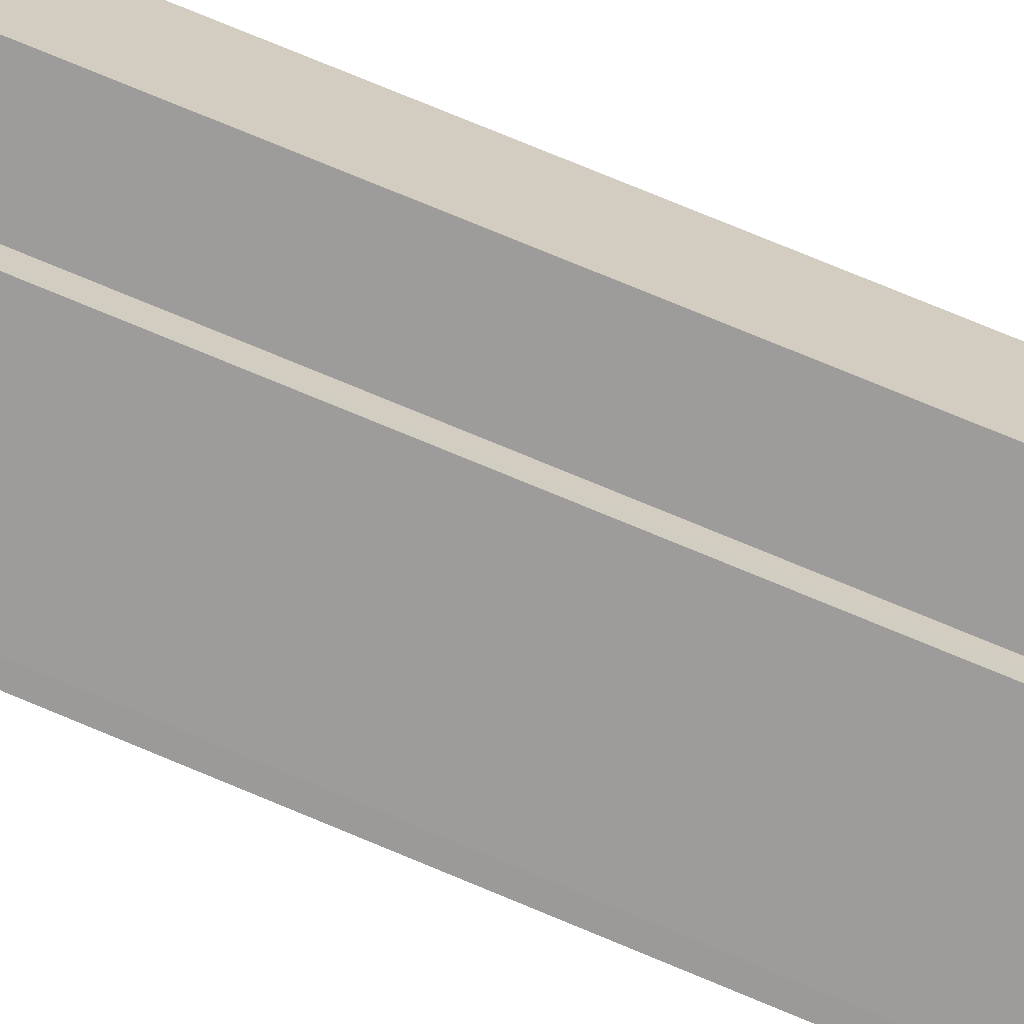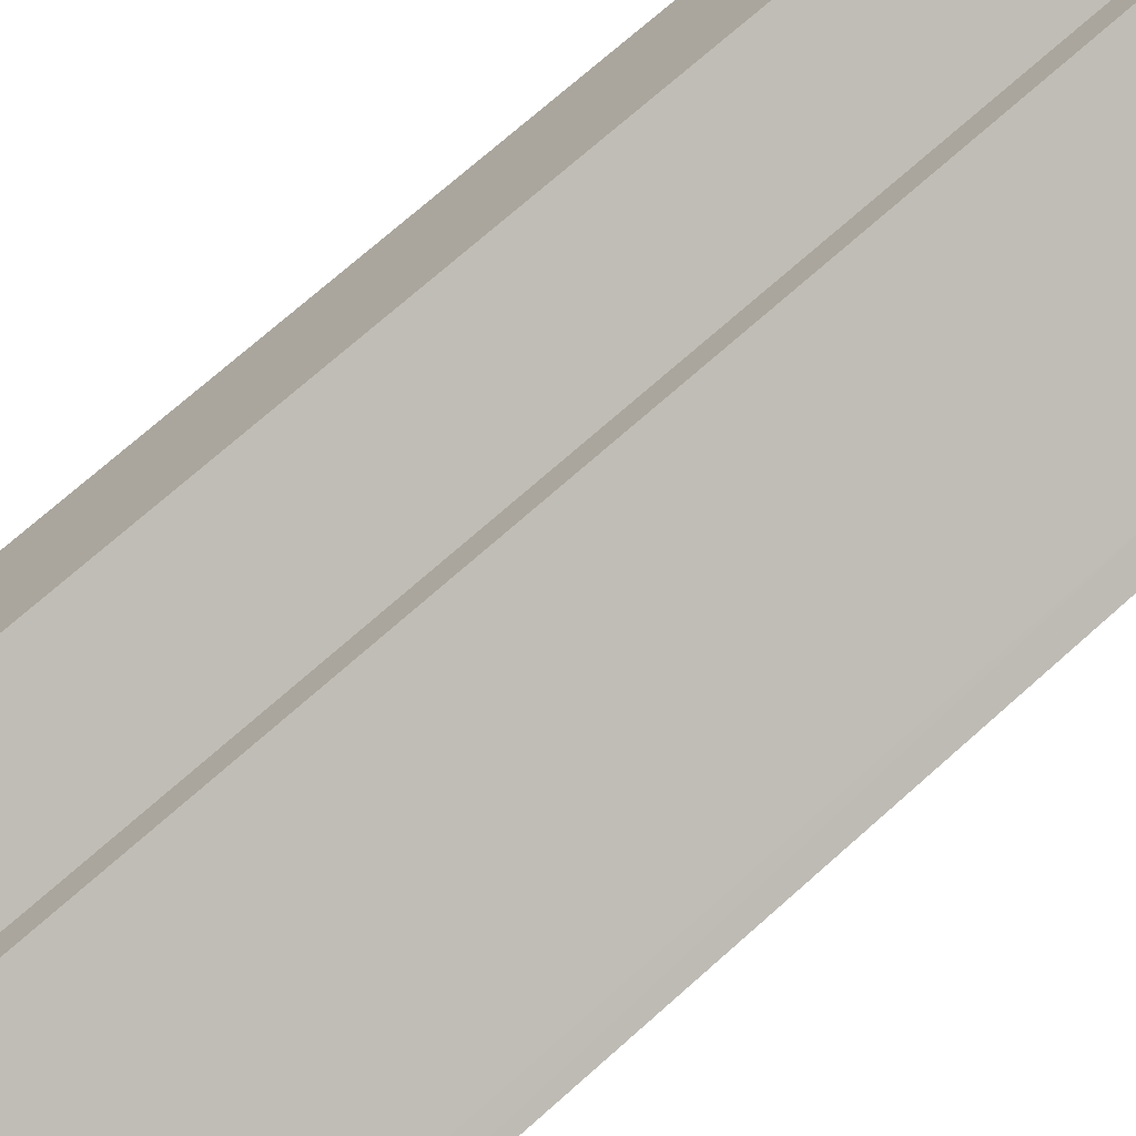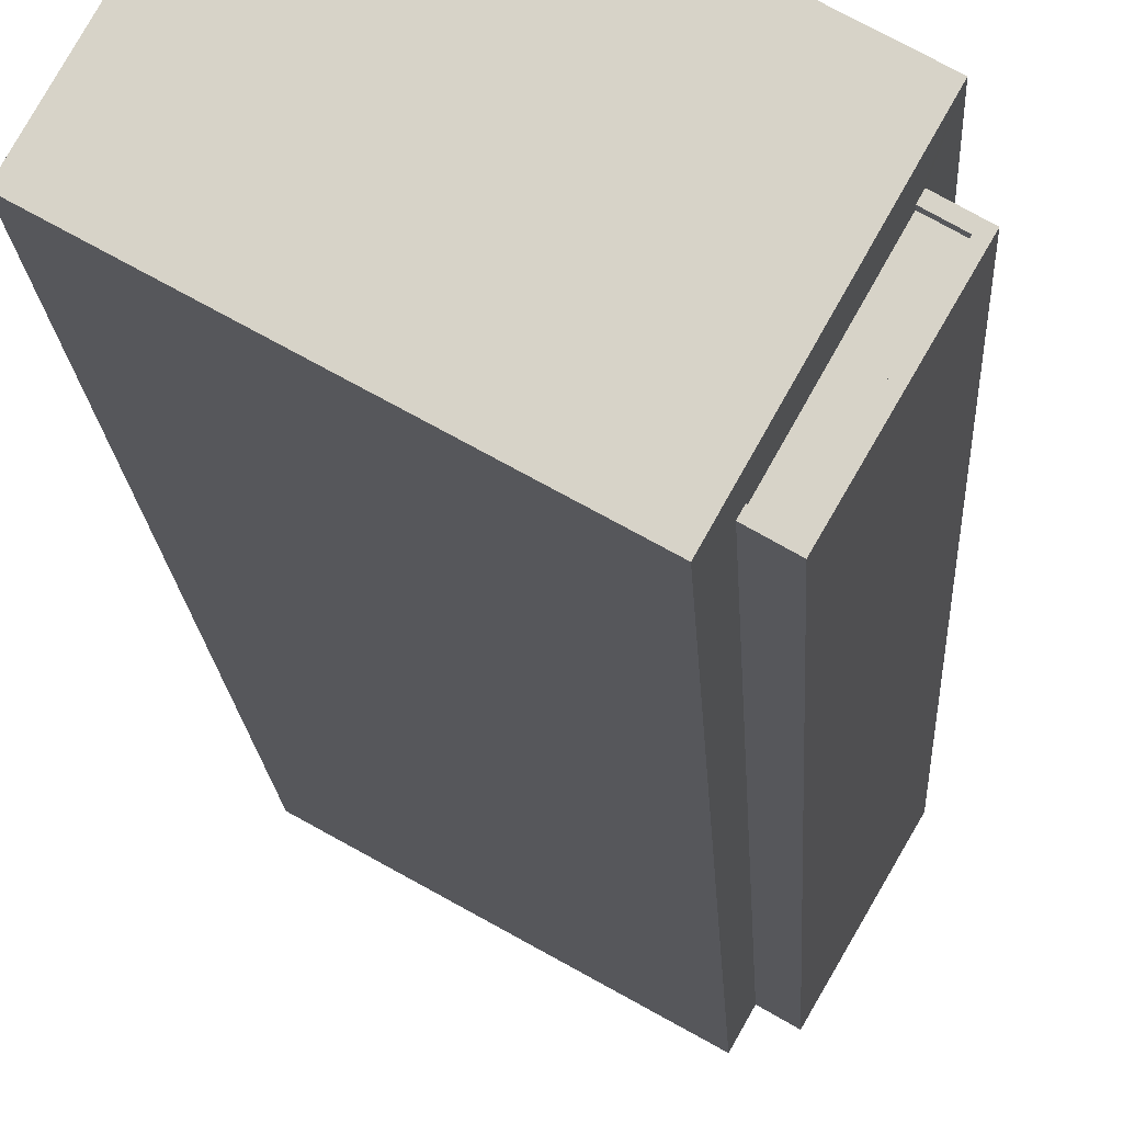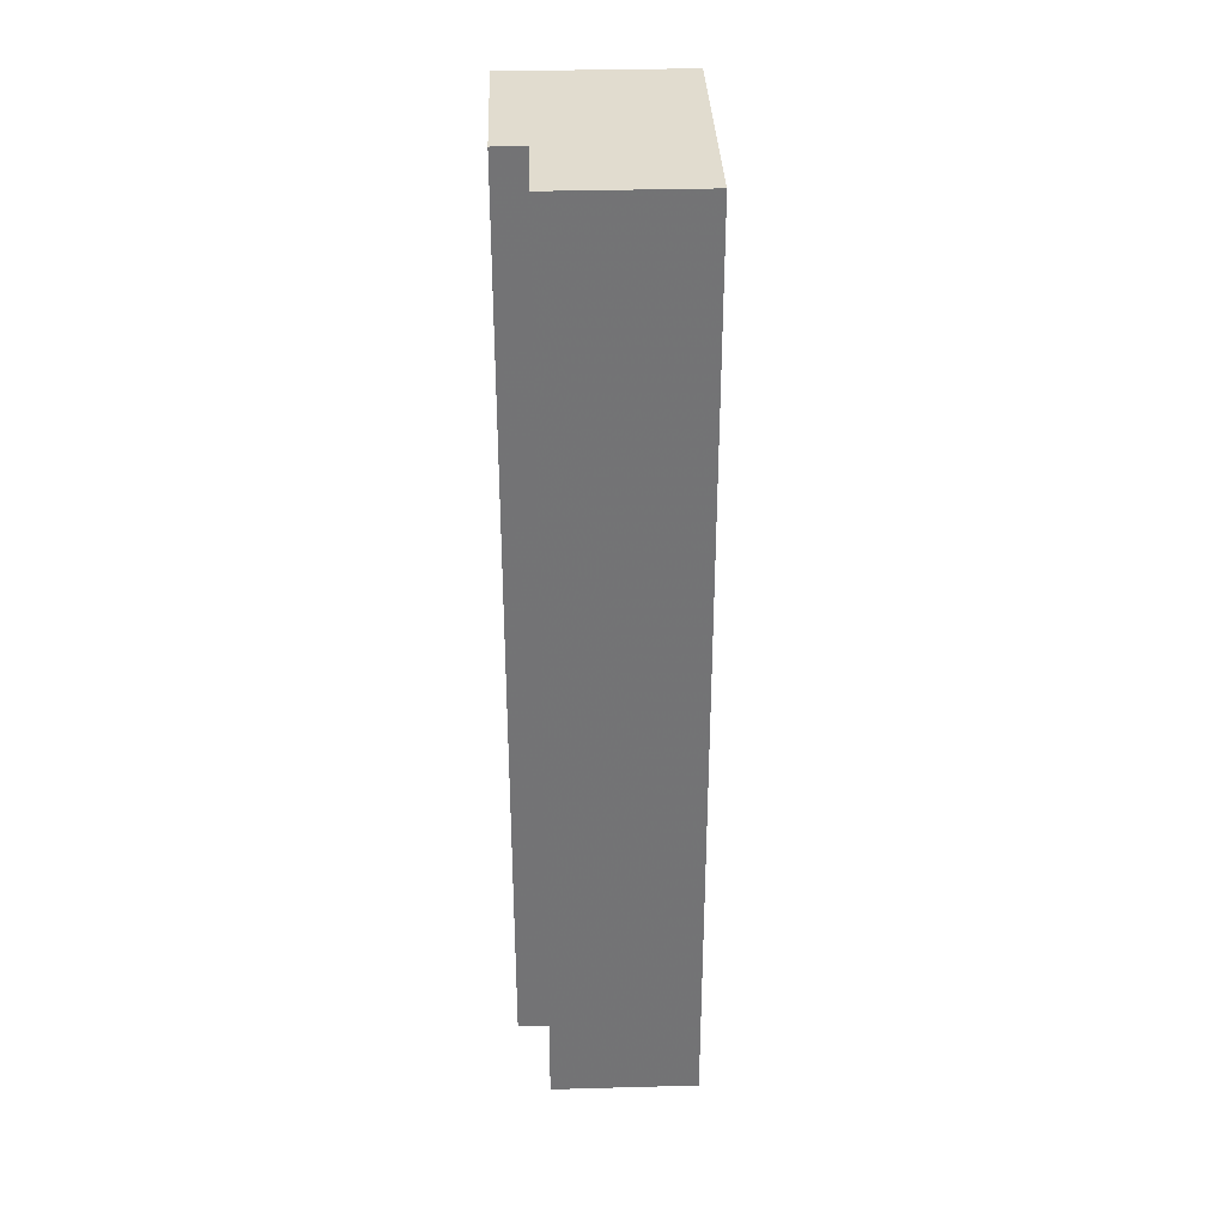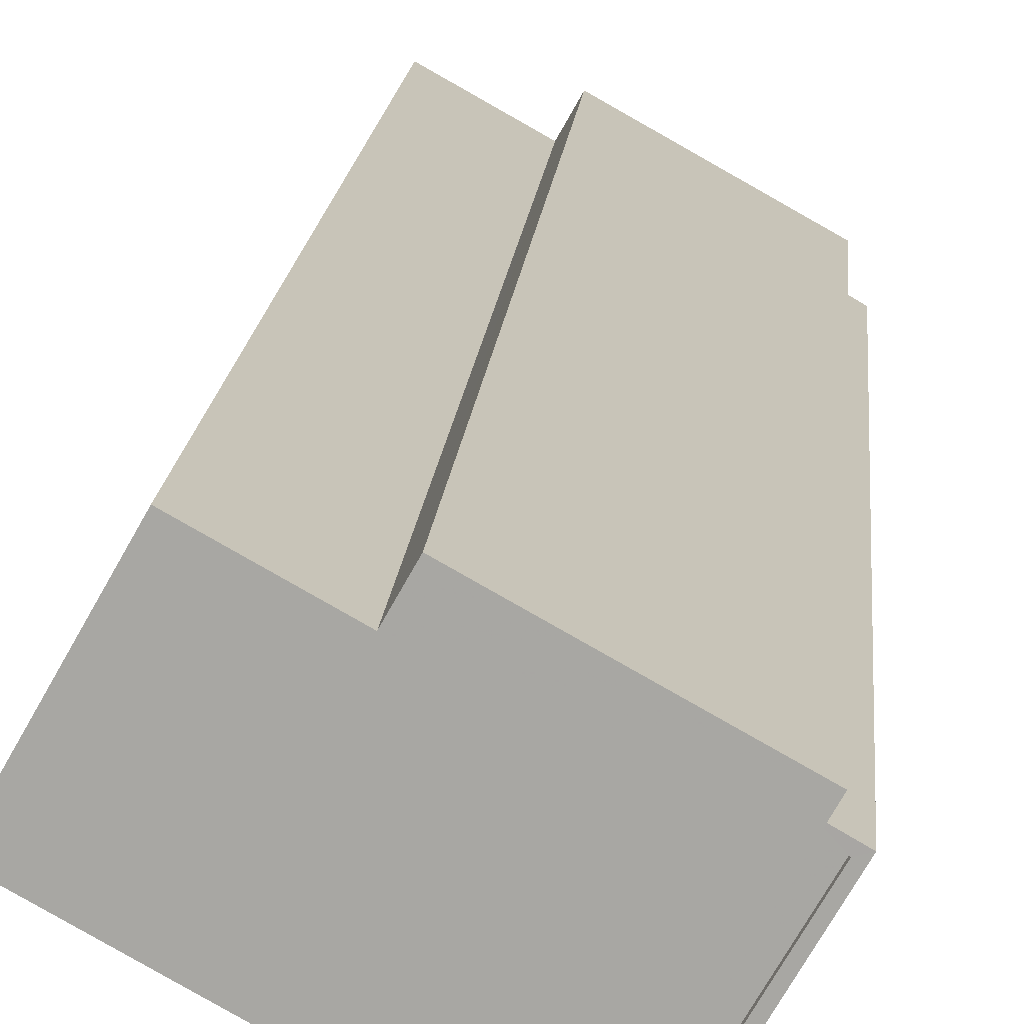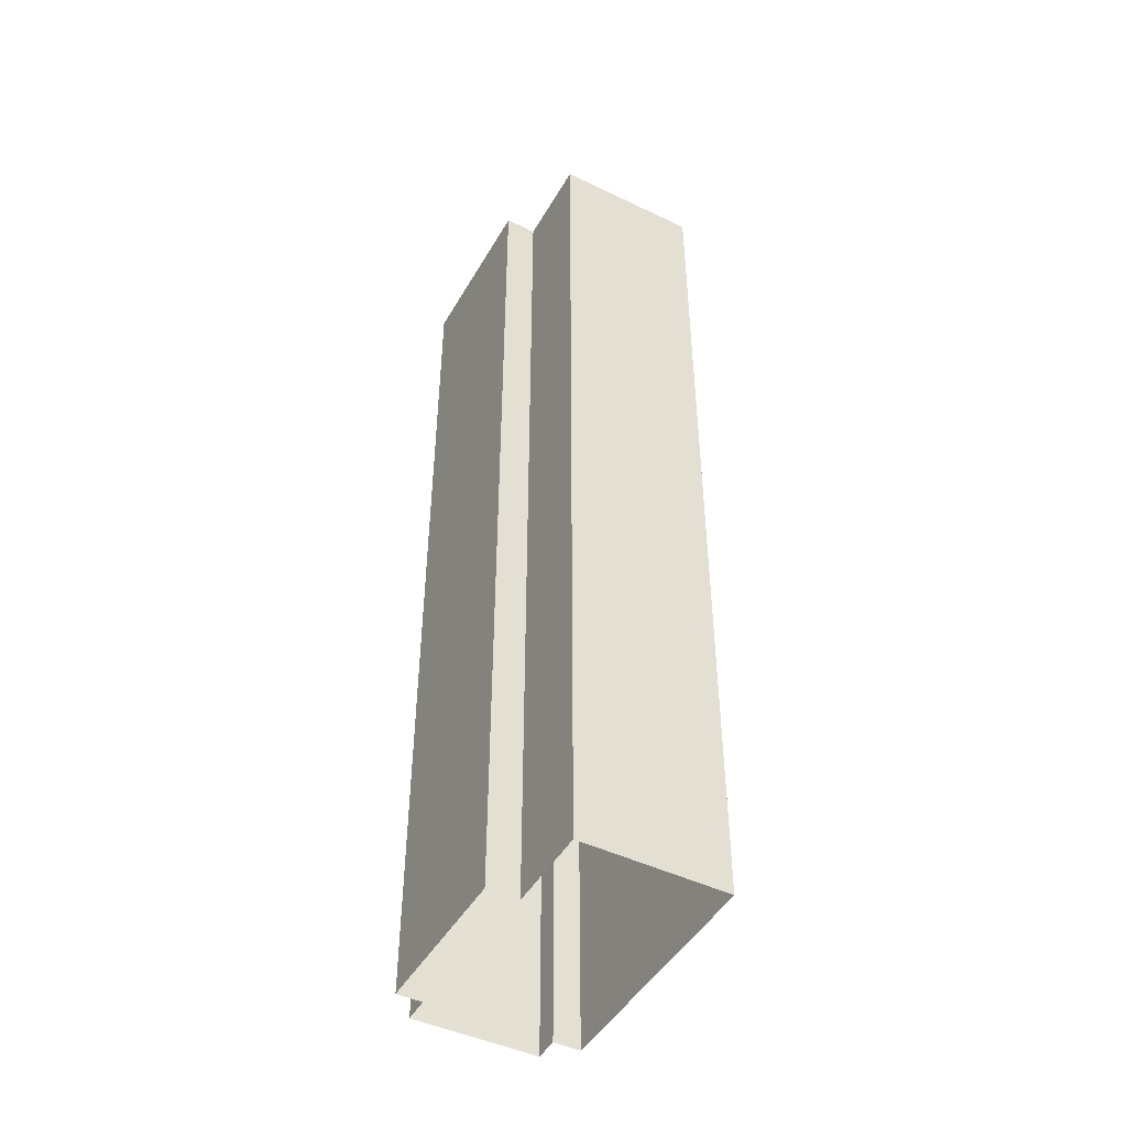
<metadata>
{"format":"obj","ext":"obj","renderer":"f3d","projection":"perspective","resolution":1024,"background":"white","views":[{"elev":79.9,"azim":112.3,"up":"+Y"},{"elev":69.4,"azim":47.9,"up":"+Y"},{"elev":-14.8,"azim":2.6,"up":"+Y"},{"elev":34.2,"azim":-121.4,"up":"+Z"},{"elev":14.8,"azim":4.2,"up":"+Y"},{"elev":-46.7,"azim":-148.0,"up":"+Z"}]}
</metadata>
<code>
v -7111 -3.765e+04 43.9
v -7110 -3.765e+04 44.15
v -7110 -3.765e+04 43.9
v -7111 -3.765e+04 44.15
v -7108 -3.764e+04 43.9
v -7107 -3.764e+04 43.9
v -7107 -3.764e+04 44.15
v -7108 -3.764e+04 44.15
v -7108 -3.764e+04 1.975
v -7107 -3.764e+04 44.15
v -7107 -3.764e+04 1.974
v -7108 -3.764e+04 44.15
v -7110 -3.765e+04 44.15
v -7110 -3.765e+04 1.974
v -7111 -3.765e+04 1.975
v -7111 -3.765e+04 44.15
v -7111 -3.765e+04 1.975
v -7111 -3.765e+04 46.06
v -7107 -3.764e+04 46.06
v -7107 -3.764e+04 1.974
v -7114 -3.764e+04 46.07
v -7114 -3.764e+04 1.977
v -7115 -3.764e+04 1.977
v -7115 -3.764e+04 46.07
v -7122 -3.764e+04 1.979
v -7122 -3.764e+04 46.07
v -7118 -3.764e+04 46.07
v -7118 -3.764e+04 1.979
f 22 20 9
f 9 23 22
f 23 25 28
f 15 17 25
f 11 14 15
f 11 15 9
f 9 15 23
f 15 25 23
f 1 2 3
f 1 4 2
f 5 6 7
f 8 5 7
f 2 6 3
f 2 7 6
f 9 10 11
f 9 12 10
f 10 13 14
f 11 10 14
f 15 14 13
f 16 15 13
f 15 16 17
f 16 18 17
f 18 4 19
f 20 12 9
f 19 12 20
f 8 1 5
f 4 1 8
f 4 18 16
f 8 12 19
f 19 4 8
f 21 22 23
f 24 21 23
f 19 20 22
f 21 19 22
f 18 25 17
f 18 26 25
f 27 28 25
f 26 27 25
f 24 23 28
f 27 24 28
f 1 3 6
f 5 1 6
f 13 2 16
f 16 2 4
f 13 10 7
f 7 10 12
f 7 12 8
f 2 13 7
f 19 21 24
f 19 24 18
f 24 26 18
f 24 27 26

</code>
